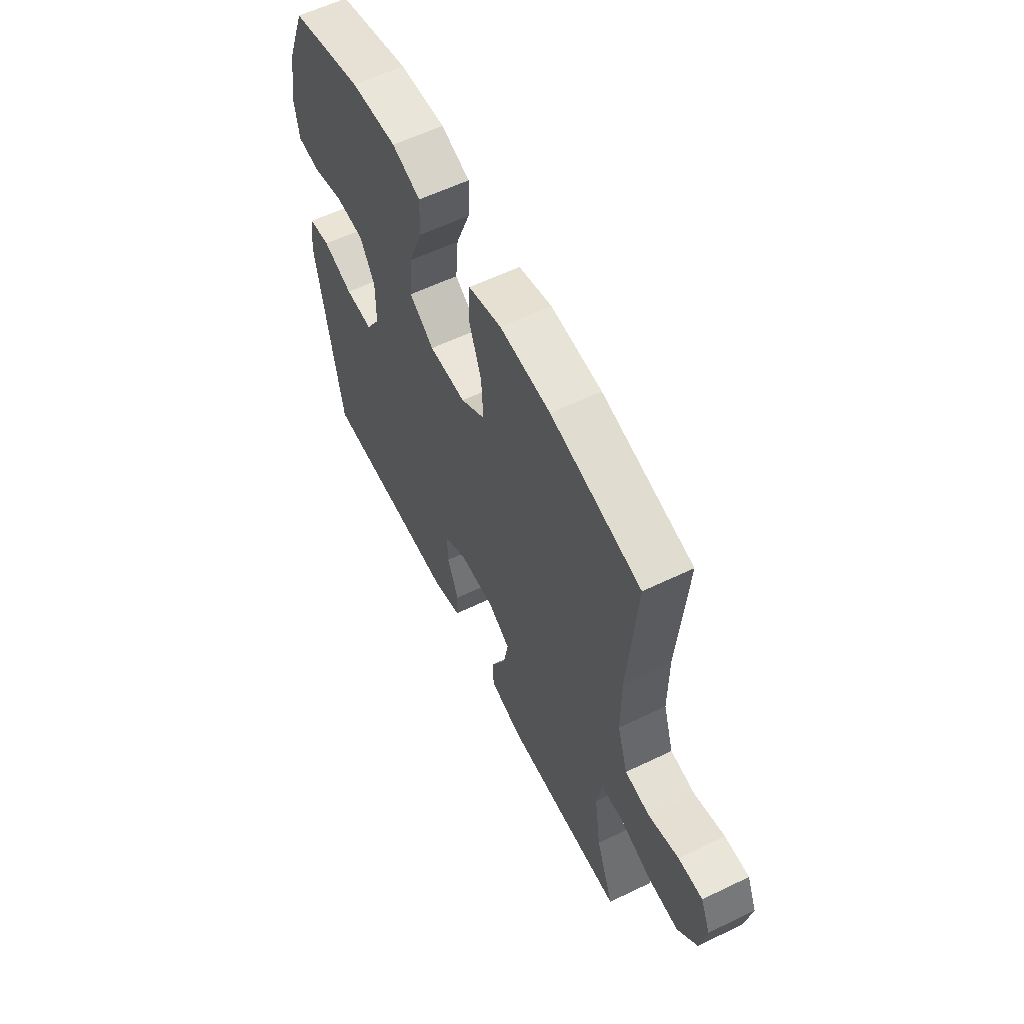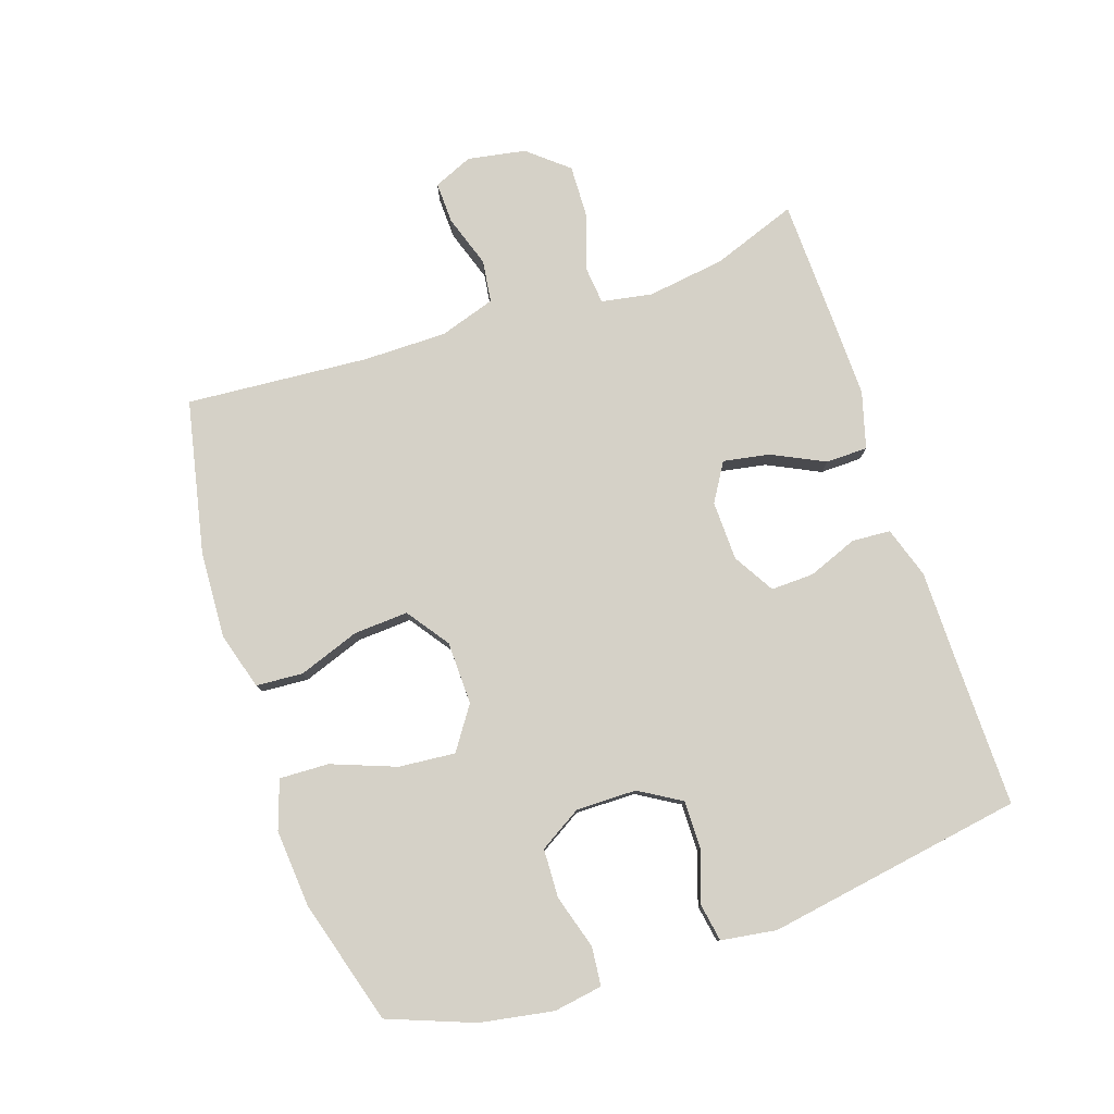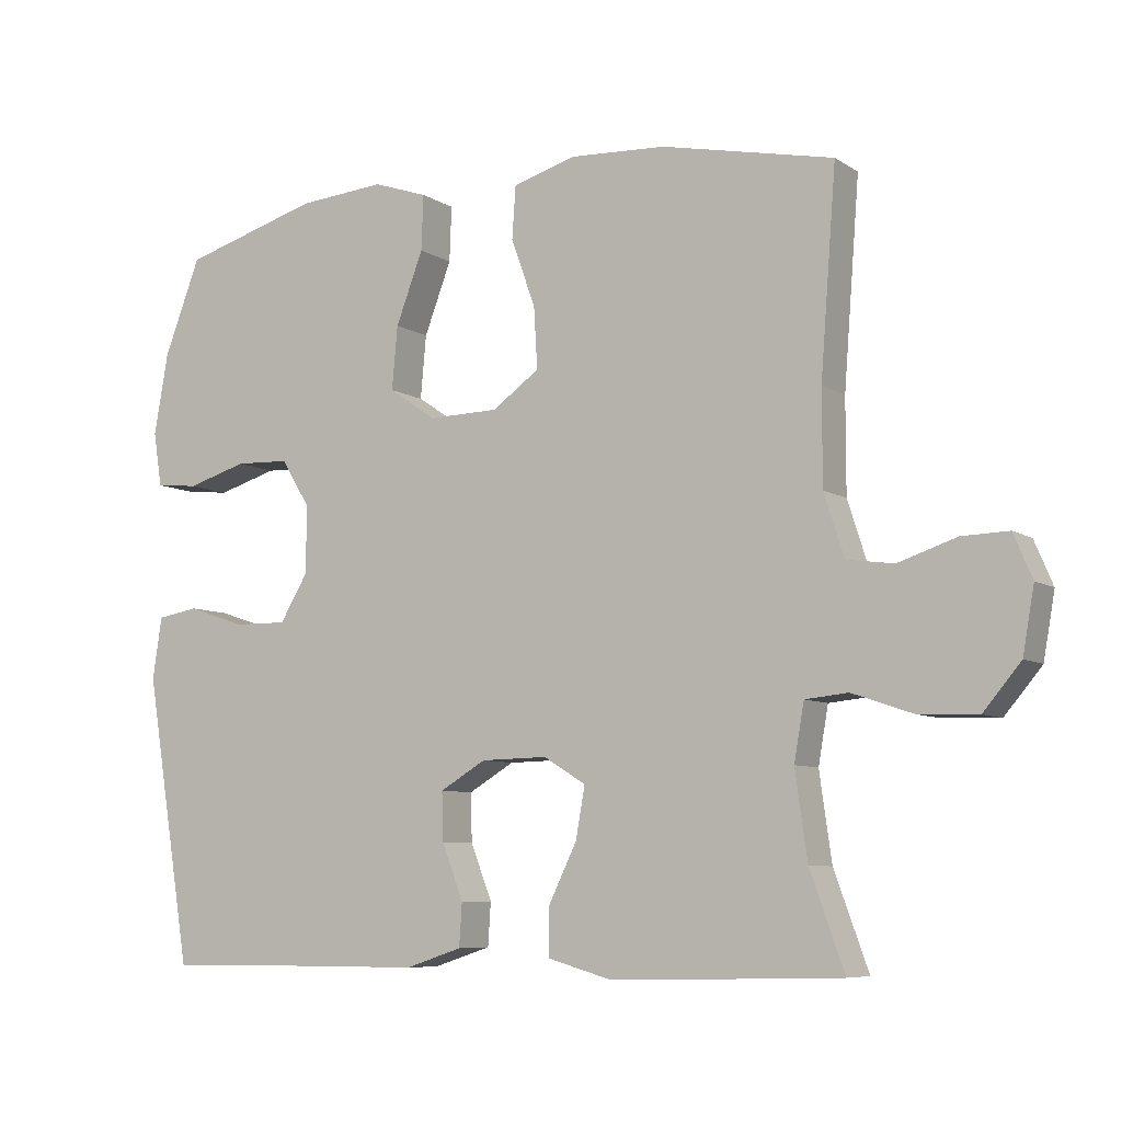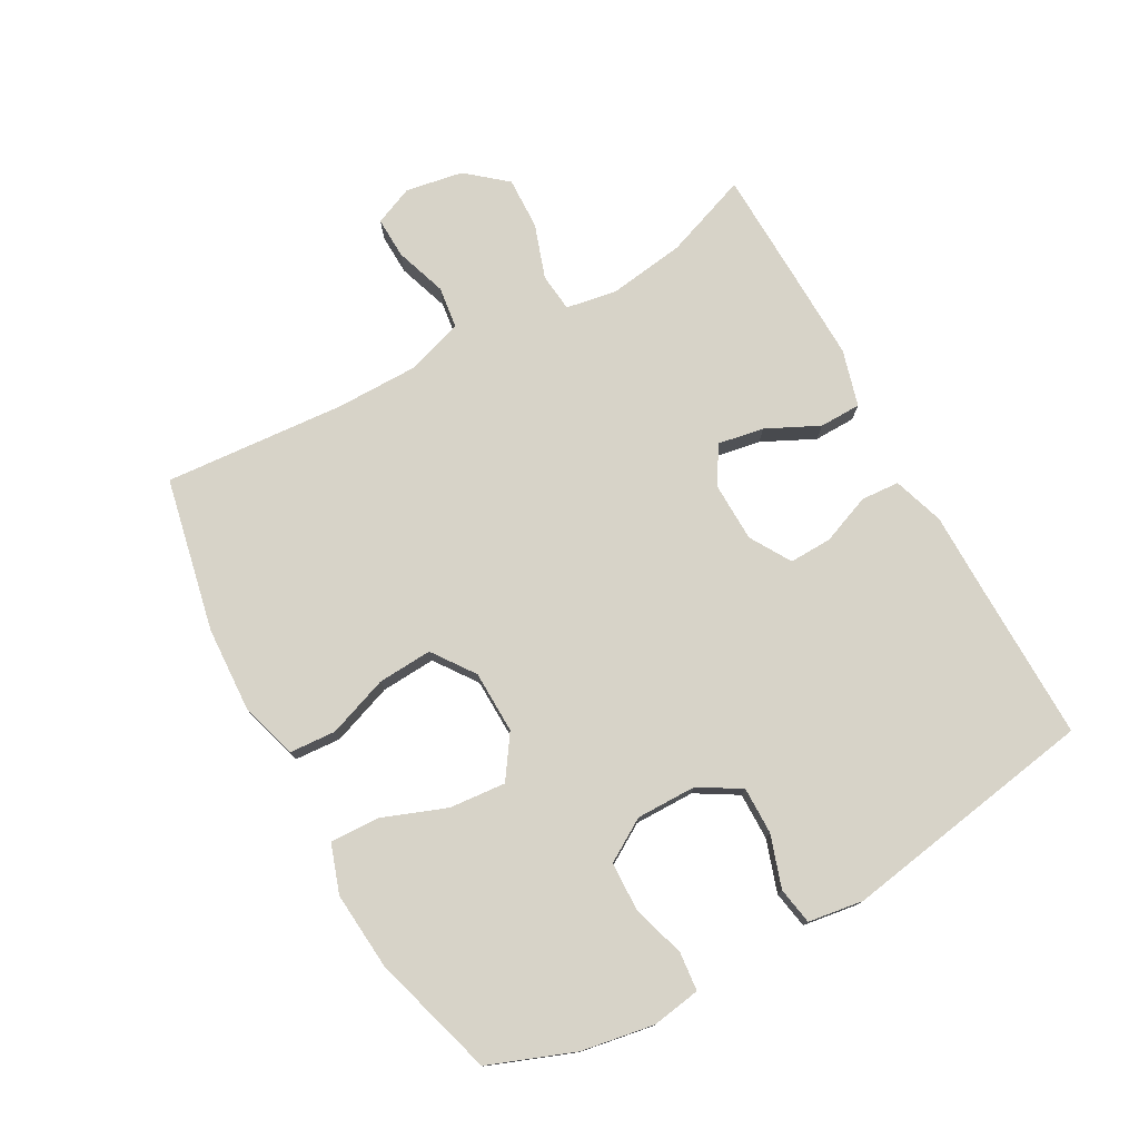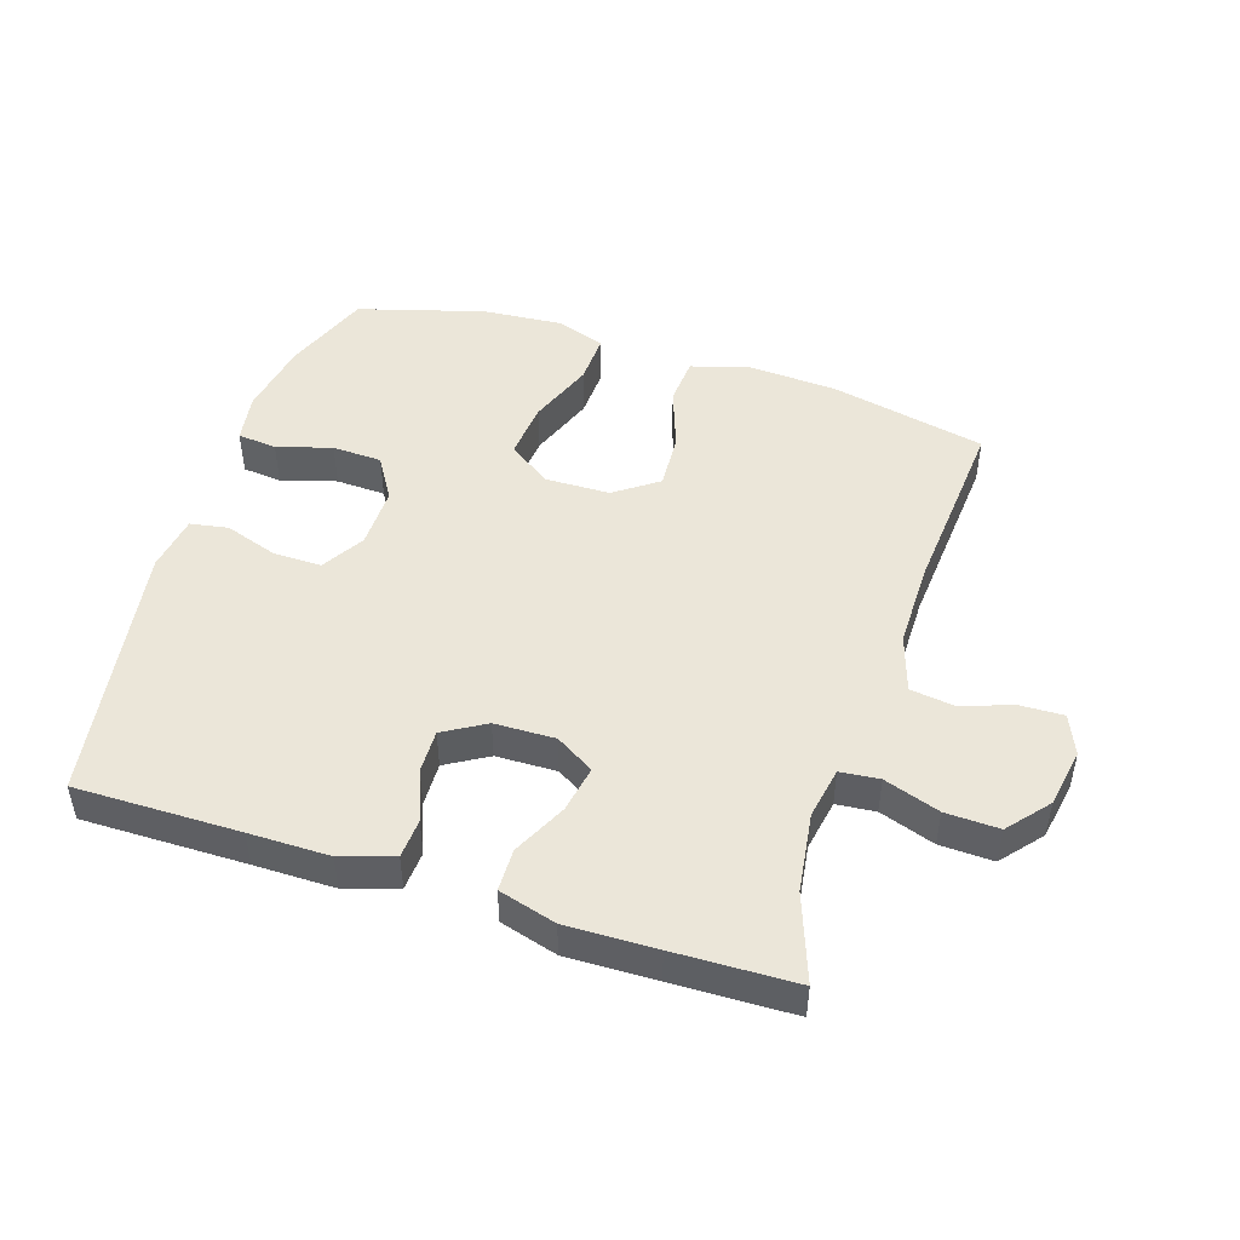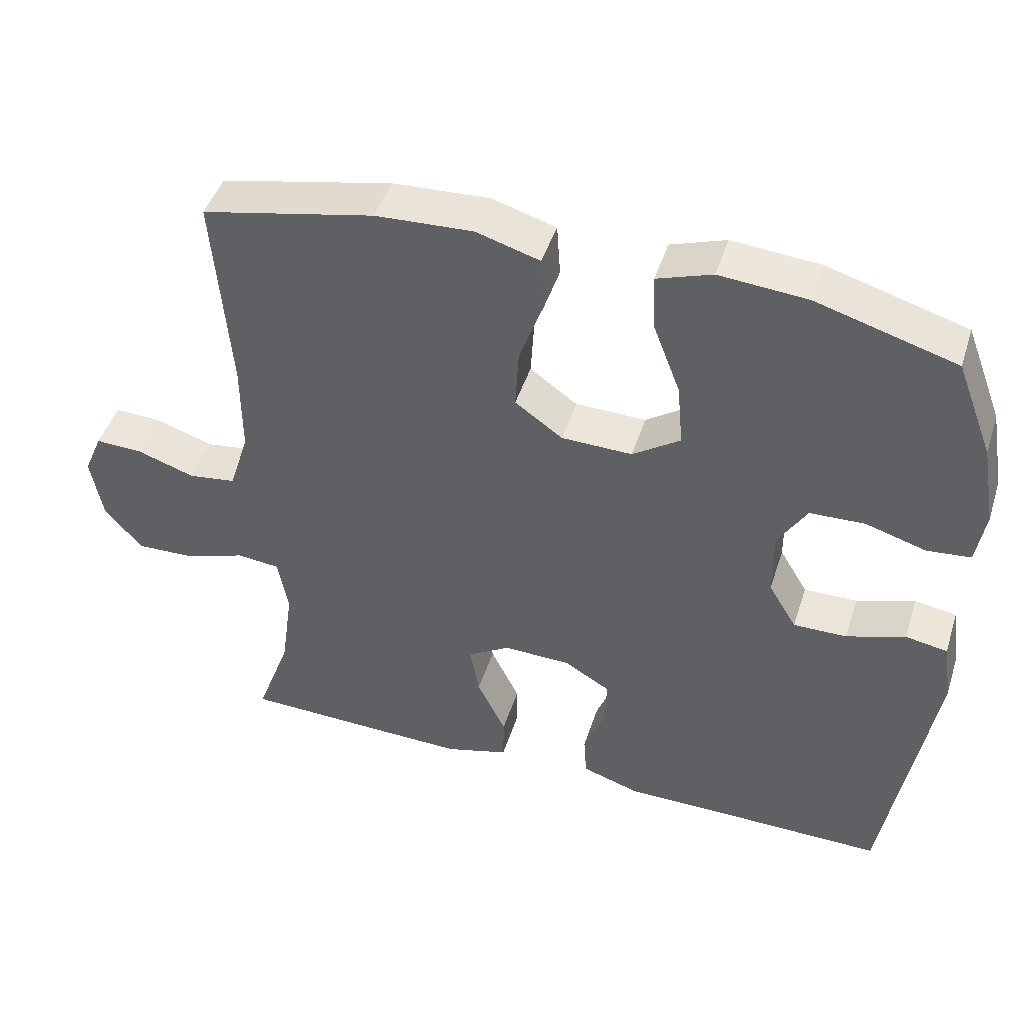
<metadata>
{"format":"obj","ext":"obj","renderer":"f3d","projection":"perspective","resolution":1024,"background":"white","views":[{"elev":59.4,"azim":-116.3,"up":"+Z"},{"elev":79.1,"azim":71.4,"up":"+Y"},{"elev":-7.4,"azim":-149.4,"up":"+Z"},{"elev":76.5,"azim":60.9,"up":"+Y"},{"elev":48.0,"azim":-162.1,"up":"+Y"},{"elev":45.8,"azim":17.5,"up":"+Z"}]}
</metadata>
<code>
v -0.5 0.07 0.5
v -0.26 0.07 0.551
v -0.125 0.07 0.558
v -0.037 0.07 0.532
v -0.032 0.07 0.459
v -0.066 0.07 0.364
v -0.071 0.07 0.279
v -0.005 0.07 0.232
v 0.093 0.07 0.23
v 0.159 0.07 0.275
v 0.151 0.07 0.363
v 0.113 0.07 0.463
v 0.11 0.07 0.54
v 0.186 0.07 0.566
v 0.308 0.07 0.556
v 0.5 0.07 0.5
v 0.551 0.07 0.367
v 0.571 0.07 0.253
v 0.559 0.07 0.177
v 0.499 0.07 0.171
v 0.415 0.07 0.196
v 0.339 0.07 0.193
v 0.299 0.07 0.127
v 0.3 0.07 0.033
v 0.339 0.07 -0.032
v 0.413 0.07 -0.031
v 0.494 0.07 -0.004
v 0.552 0.07 -0.014
v 0.565 0.07 -0.1
v 0.5 0.07 -0.5
v 0.249 0.07 -0.498
v 0.126 0.07 -0.498
v 0.046 0.07 -0.472
v 0.042 0.07 -0.412
v 0.072 0.07 -0.335
v 0.074 0.07 -0.268
v 0.01 0.07 -0.23
v -0.083 0.07 -0.228
v -0.142 0.07 -0.264
v -0.129 0.07 -0.336
v -0.089 0.07 -0.418
v -0.09 0.07 -0.483
v -0.178 0.07 -0.508
v -0.315 0.07 -0.505
v -0.5 0.07 -0.5
v -0.452 0.07 -0.368
v -0.435 0.07 -0.247
v -0.449 0.07 -0.168
v -0.509 0.07 -0.162
v -0.594 0.07 -0.191
v -0.676 0.07 -0.194
v -0.728 0.07 -0.132
v -0.744 0.07 -0.042
v -0.718 0.07 0.019
v -0.653 0.07 0.017
v -0.572 0.07 -0.01
v -0.506 0.07 -0.001
v -0.478 0.07 0.086
v -0.478 0.07 0.216
v -0.5 0 0.5
v -0.26 0 0.551
v -0.125 0 0.558
v -0.037 0 0.532
v -0.032 0 0.459
v -0.066 0 0.364
v -0.071 0 0.279
v -0.005 0 0.232
v 0.093 0 0.23
v 0.159 0 0.275
v 0.151 0 0.363
v 0.113 0 0.463
v 0.11 0 0.54
v 0.186 0 0.566
v 0.308 0 0.556
v 0.5 0 0.5
v 0.551 0 0.367
v 0.571 0 0.253
v 0.559 0 0.177
v 0.499 0 0.171
v 0.415 0 0.196
v 0.339 0 0.193
v 0.299 0 0.127
v 0.3 0 0.033
v 0.339 0 -0.032
v 0.413 0 -0.031
v 0.494 0 -0.004
v 0.552 0 -0.014
v 0.565 0 -0.1
v 0.5 0 -0.5
v 0.249 0 -0.498
v 0.126 0 -0.498
v 0.046 0 -0.472
v 0.042 0 -0.412
v 0.072 0 -0.335
v 0.074 0 -0.268
v 0.01 0 -0.23
v -0.083 0 -0.228
v -0.142 0 -0.264
v -0.129 0 -0.336
v -0.089 0 -0.418
v -0.09 0 -0.483
v -0.178 0 -0.508
v -0.315 0 -0.505
v -0.5 0 -0.5
v -0.452 0 -0.368
v -0.435 0 -0.247
v -0.449 0 -0.168
v -0.509 0 -0.162
v -0.594 0 -0.191
v -0.676 0 -0.194
v -0.728 0 -0.132
v -0.744 0 -0.042
v -0.718 0 0.019
v -0.653 0 0.017
v -0.572 0 -0.01
v -0.506 0 -0.001
v -0.478 0 0.086
v -0.478 0 0.216
f 54 55 56
f 53 54 56
f 52 53 56
f 51 52 56
f 50 51 56
f 49 50 56
f 48 49 56 57
f 44 45 46
f 43 44 46
f 42 43 46
f 41 42 46
f 40 41 46
f 39 40 46 47
f 38 39 47 48
f 33 34 35
f 32 33 35
f 31 32 35
f 31 35 36
f 30 31 36
f 29 30 36
f 28 29 36
f 27 28 36
f 26 27 36
f 25 26 36 37
f 19 20 21
f 18 19 21
f 17 18 21
f 16 17 21
f 15 16 21
f 14 15 21
f 13 14 21
f 12 13 21
f 11 12 21
f 10 11 21 22
f 9 10 22 23
f 4 5 6
f 3 4 6
f 2 3 6
f 1 2 6
f 59 1 6
f 58 59 6 7
f 48 57 58
f 38 48 58
f 37 38 58
f 25 37 58
f 24 25 58
f 23 24 58
f 9 23 58
f 8 9 58
f 7 8 58
f 115 114 113
f 115 113 112
f 115 112 111
f 115 111 110
f 115 110 109
f 115 109 108
f 116 115 108 107
f 105 104 103
f 105 103 102
f 105 102 101
f 105 101 100
f 105 100 99
f 106 105 99 98
f 107 106 98 97
f 94 93 92
f 94 92 91
f 94 91 90
f 95 94 90
f 95 90 89
f 95 89 88
f 95 88 87
f 95 87 86
f 95 86 85
f 96 95 85 84
f 80 79 78
f 80 78 77
f 80 77 76
f 80 76 75
f 80 75 74
f 80 74 73
f 80 73 72
f 80 72 71
f 80 71 70
f 81 80 70 69
f 82 81 69 68
f 65 64 63
f 65 63 62
f 65 62 61
f 65 61 60
f 65 60 118
f 66 65 118 117
f 117 116 107
f 117 107 97
f 117 97 96
f 117 96 84
f 117 84 83
f 117 83 82
f 117 82 68
f 117 68 67
f 117 67 66
f 1 60 61 2
f 2 61 62 3
f 3 62 63 4
f 4 63 64 5
f 5 64 65 6
f 6 65 66 7
f 7 66 67 8
f 8 67 68 9
f 9 68 69 10
f 10 69 70 11
f 11 70 71 12
f 12 71 72 13
f 13 72 73 14
f 14 73 74 15
f 15 74 75 16
f 16 75 76 17
f 17 76 77 18
f 18 77 78 19
f 19 78 79 20
f 20 79 80 21
f 21 80 81 22
f 22 81 82 23
f 23 82 83 24
f 24 83 84 25
f 25 84 85 26
f 26 85 86 27
f 27 86 87 28
f 28 87 88 29
f 29 88 89 30
f 30 89 90 31
f 31 90 91 32
f 32 91 92 33
f 33 92 93 34
f 34 93 94 35
f 35 94 95 36
f 36 95 96 37
f 37 96 97 38
f 38 97 98 39
f 39 98 99 40
f 40 99 100 41
f 41 100 101 42
f 42 101 102 43
f 43 102 103 44
f 44 103 104 45
f 45 104 105 46
f 46 105 106 47
f 47 106 107 48
f 48 107 108 49
f 49 108 109 50
f 50 109 110 51
f 51 110 111 52
f 52 111 112 53
f 53 112 113 54
f 54 113 114 55
f 55 114 115 56
f 56 115 116 57
f 57 116 117 58
f 58 117 118 59
f 59 118 60 1

</code>
